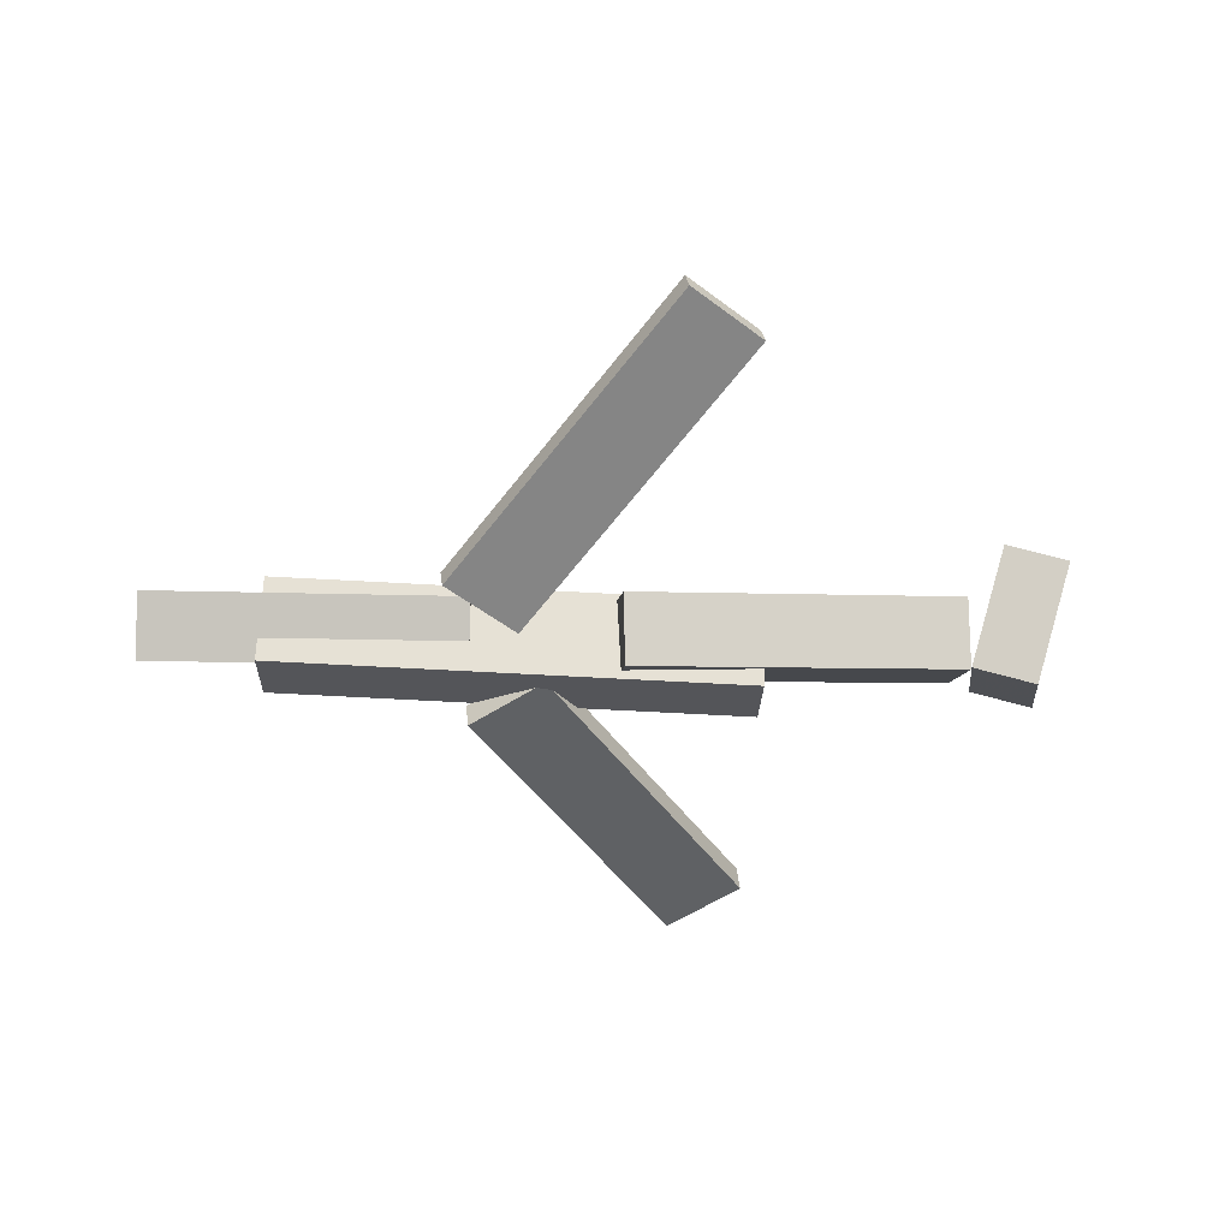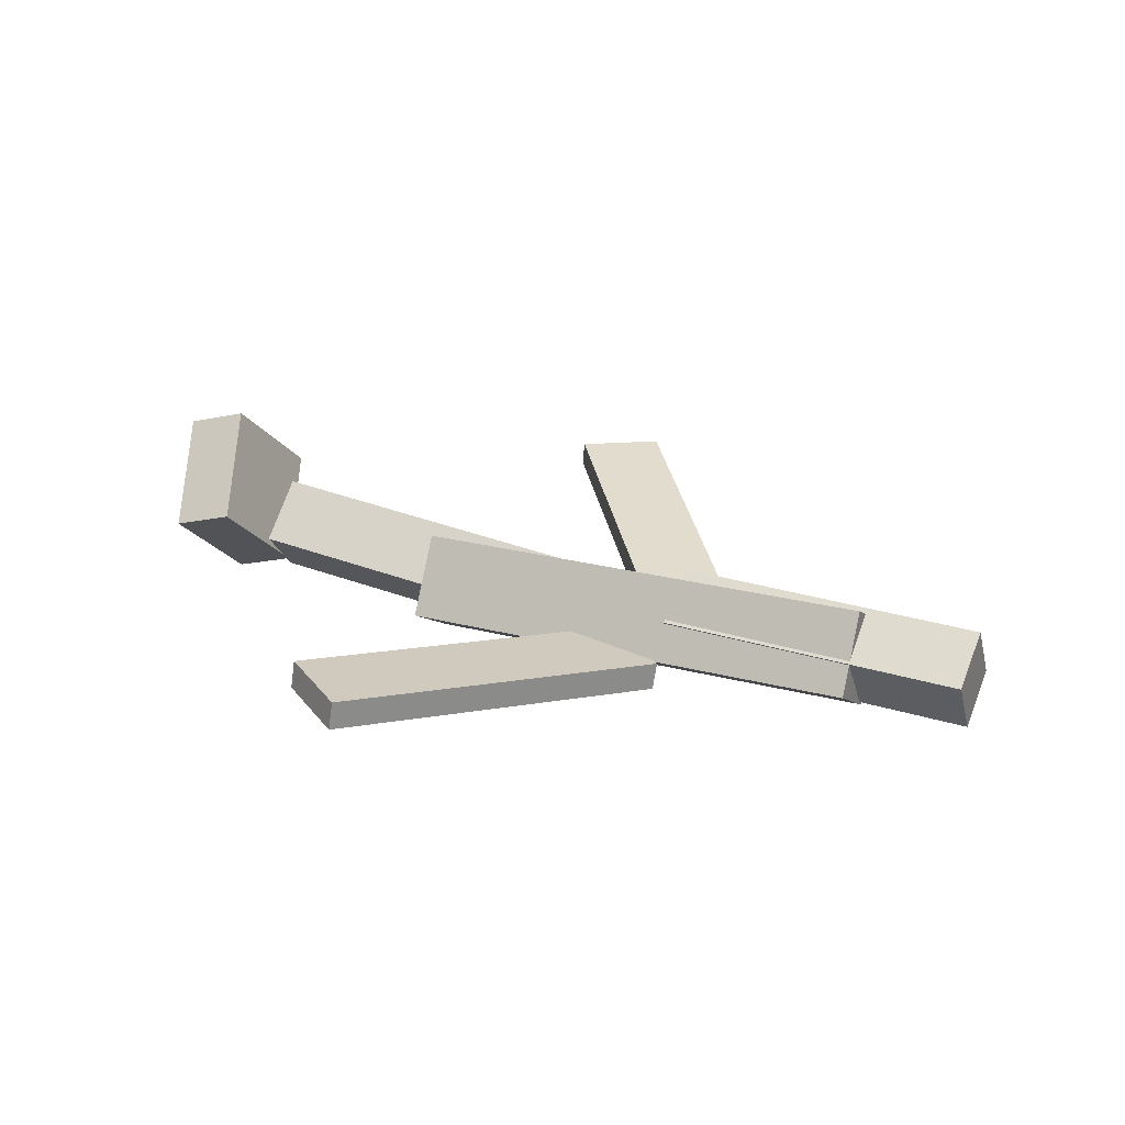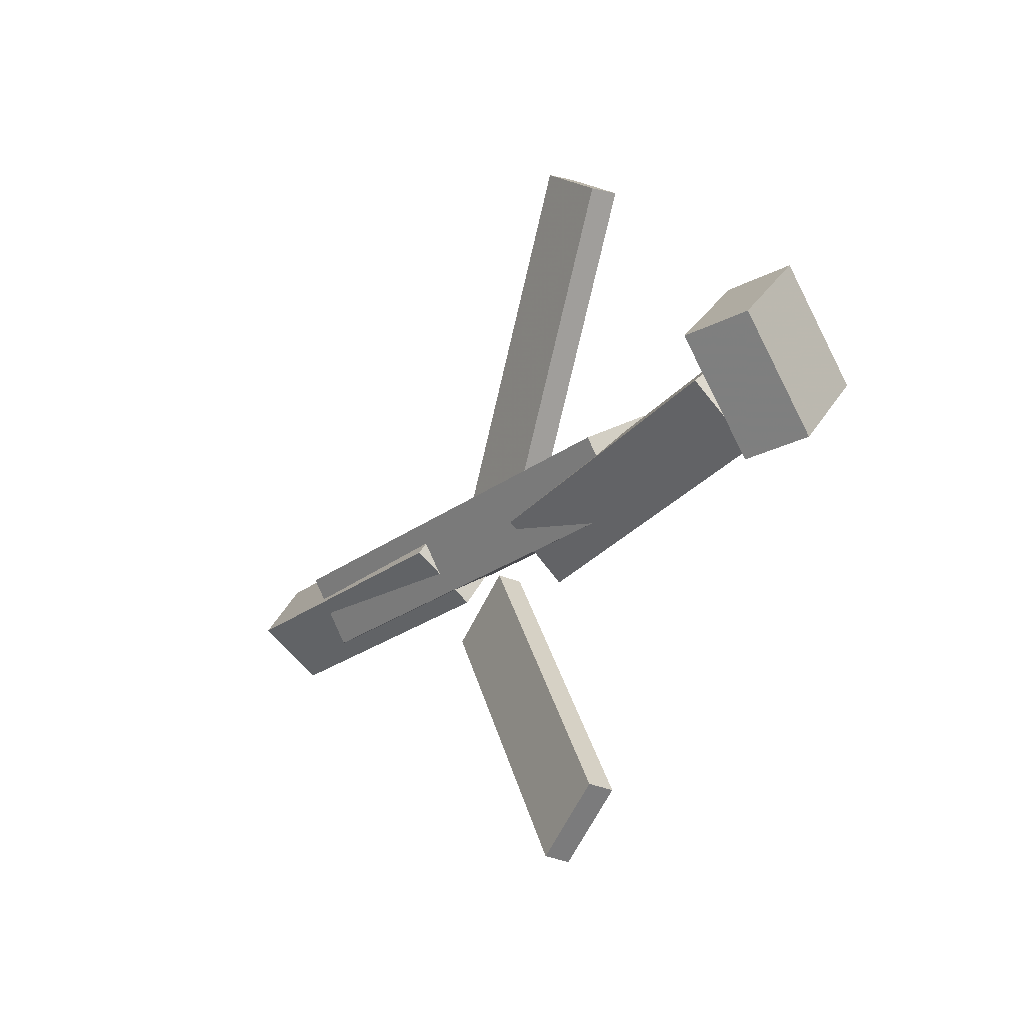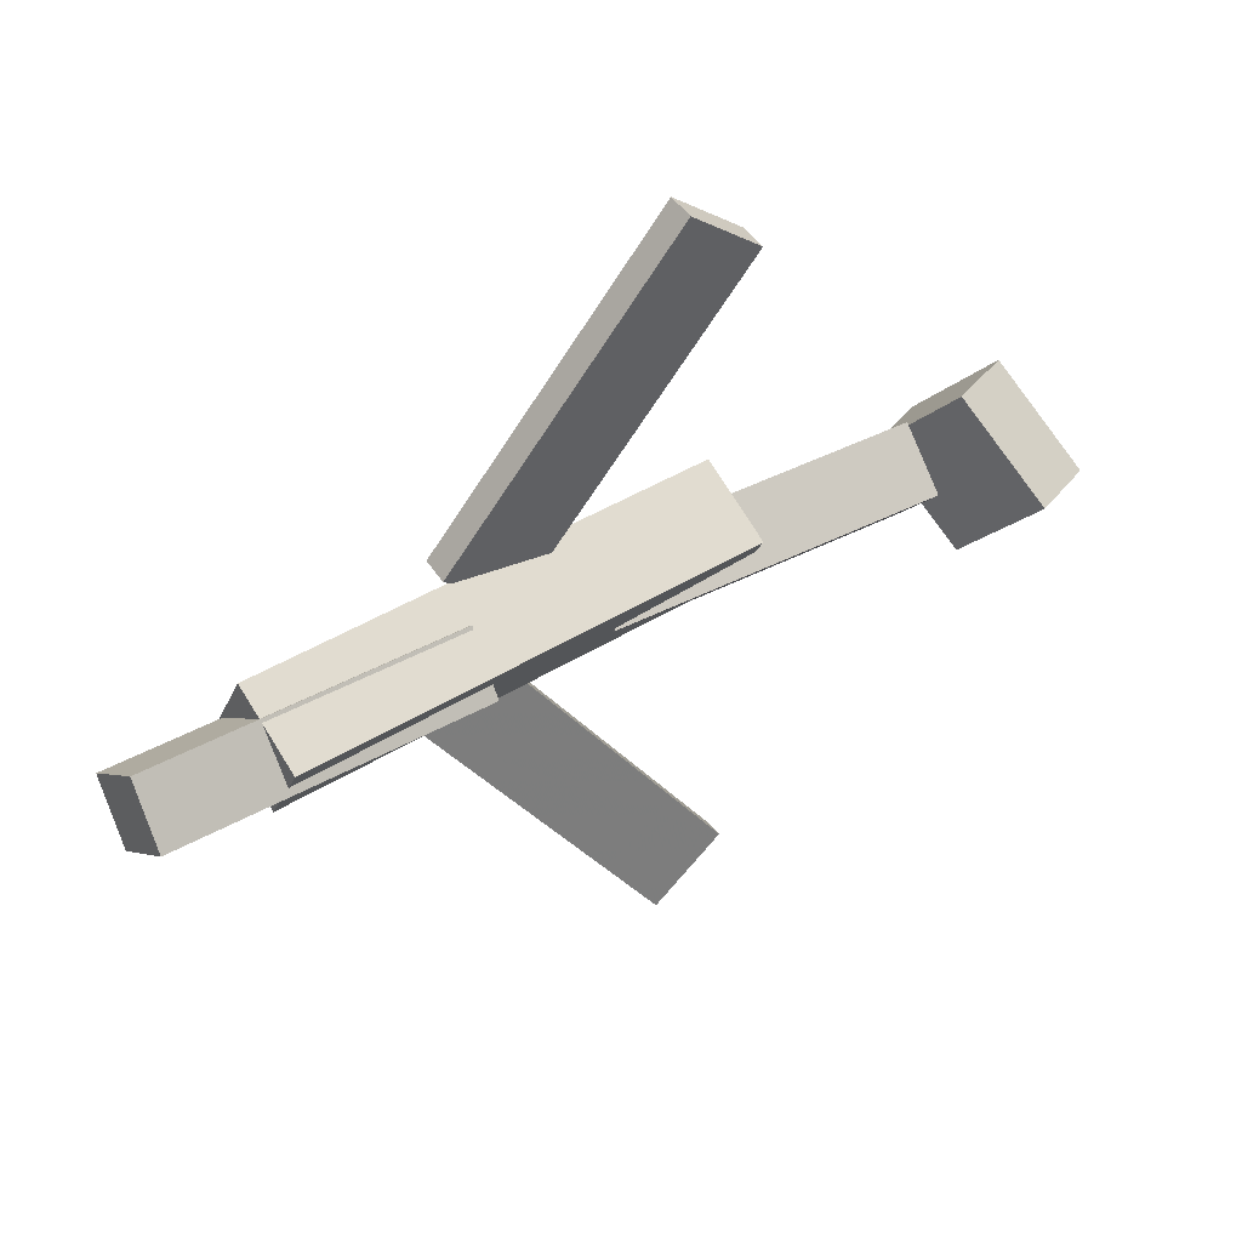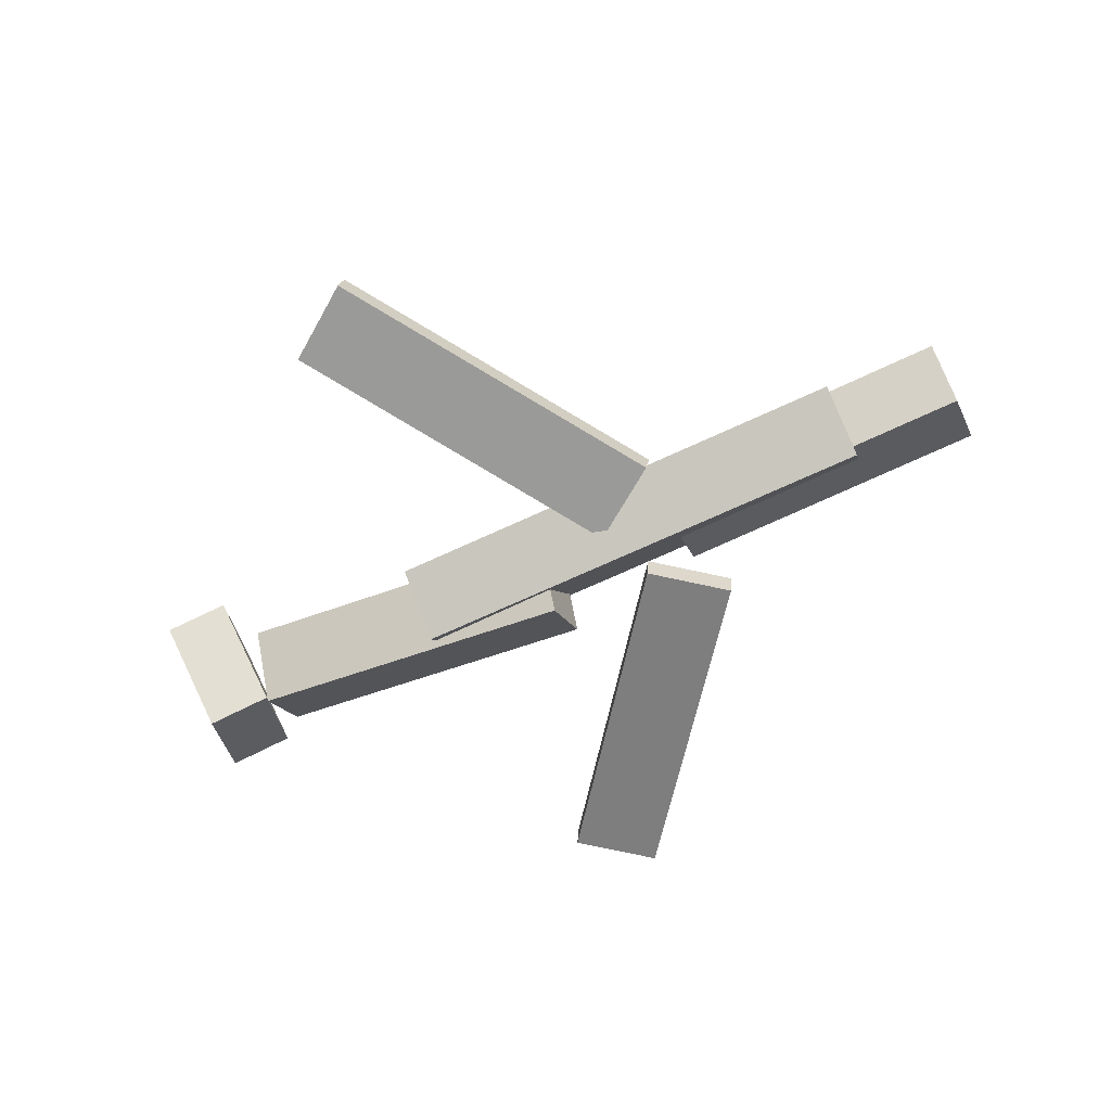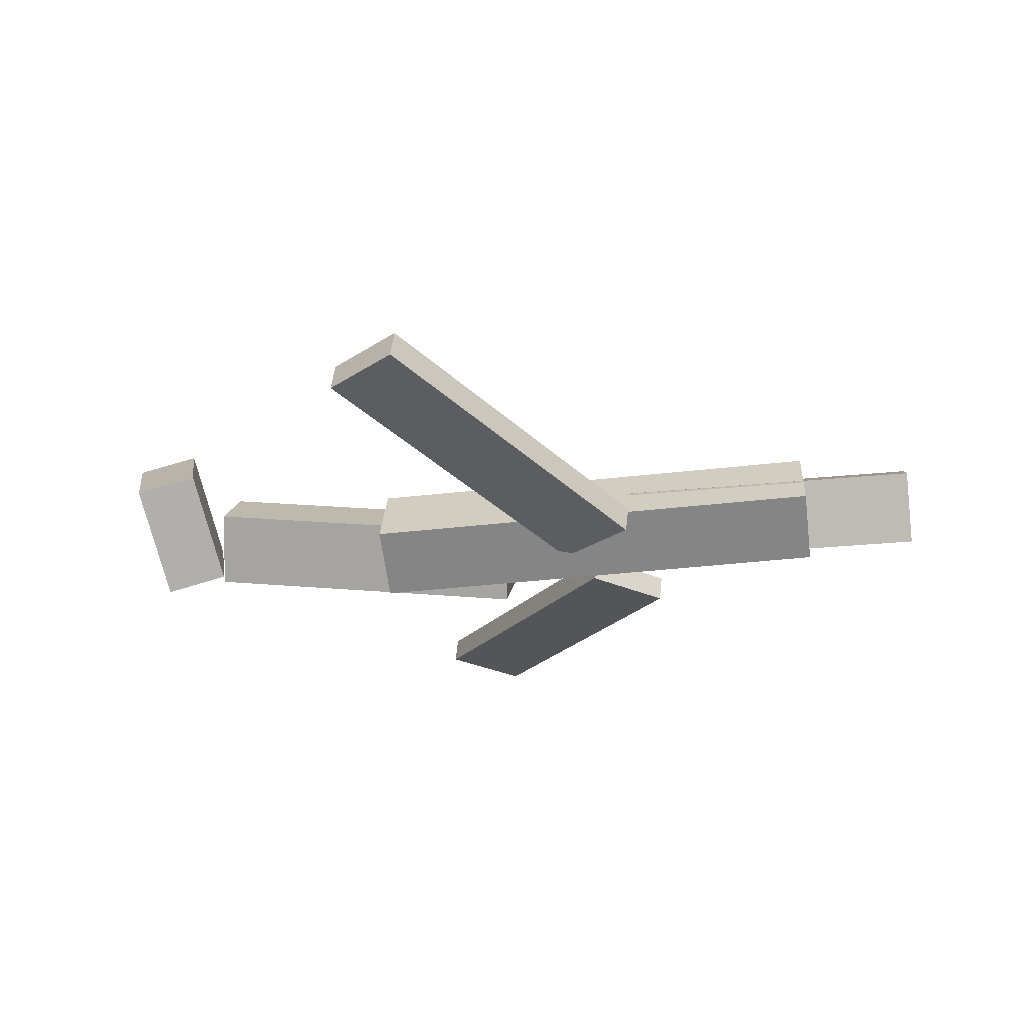
<metadata>
{"format":"obj","ext":"obj","renderer":"f3d","projection":"perspective","resolution":1024,"background":"white","views":[{"elev":-56.2,"azim":177.5,"up":"+Y"},{"elev":25.5,"azim":24.9,"up":"+Y"},{"elev":-23.3,"azim":-127.0,"up":"+Z"},{"elev":38.9,"azim":142.6,"up":"+Z"},{"elev":-67.7,"azim":24.9,"up":"+Y"},{"elev":-30.8,"azim":8.2,"up":"+Y"}]}
</metadata>
<code>
v 0.1231 -0.05634 -0.0675
v 0.06575 -0.0534 -0.02481
v 0.1207 -0.07636 -0.06939
v 0.06332 -0.07341 -0.0267
v -0.04693 -0.01388 -0.2988
v -0.1043 -0.01093 -0.2561
v -0.04936 -0.03389 -0.3007
v -0.1067 -0.03095 -0.258
f 1.0 7.0 5.0
f 1.0 3.0 7.0
f 1.0 4.0 3.0
f 1.0 2.0 4.0
f 3.0 8.0 7.0
f 3.0 4.0 8.0
f 5.0 7.0 8.0
f 5.0 8.0 6.0
f 1.0 5.0 6.0
f 1.0 6.0 2.0
f 2.0 6.0 8.0
f 2.0 8.0 4.0
v -0.1235 -0.05752 0.05439
v 0.2604 -0.04956 0.05328
v -0.1248 0.002417 0.0176
v 0.259 0.01037 0.01649
v -0.1229 -0.09003 0.001405
v 0.2609 -0.08207 0.0002986
v -0.1243 -0.03009 -0.03538
v 0.2595 -0.02213 -0.03649
f 9.0 15.0 13.0
f 9.0 11.0 15.0
f 9.0 12.0 11.0
f 9.0 10.0 12.0
f 11.0 16.0 15.0
f 11.0 12.0 16.0
f 13.0 15.0 16.0
f 13.0 16.0 14.0
f 9.0 13.0 14.0
f 9.0 14.0 10.0
f 10.0 14.0 16.0
f 10.0 16.0 12.0
v -0.2799 -0.02336 -0.04219
v -0.2826 -0.06353 -0.002147
v -0.2722 0.02094 0.002763
v -0.2749 -0.01923 0.04281
v -0.01437 -0.05503 -0.05616
v -0.01705 -0.0952 -0.01612
v -0.006718 -0.01072 -0.01121
v -0.009401 -0.05089 0.02884
f 17.0 23.0 21.0
f 17.0 19.0 23.0
f 17.0 20.0 19.0
f 17.0 18.0 20.0
f 19.0 24.0 23.0
f 19.0 20.0 24.0
f 21.0 23.0 24.0
f 21.0 24.0 22.0
f 17.0 21.0 22.0
f 17.0 22.0 18.0
f 18.0 22.0 24.0
f 18.0 24.0 20.0
v 0.3512 -0.0266 0.0414
v 0.3522 0.002814 -0.002904
v 0.1002 -0.02414 0.03757
v 0.1012 0.005271 -0.006732
v 0.3513 -0.07744 0.007642
v 0.3522 -0.04802 -0.03666
v 0.1002 -0.07498 0.003814
v 0.1012 -0.04556 -0.04049
f 25.0 31.0 29.0
f 25.0 27.0 31.0
f 25.0 28.0 27.0
f 25.0 26.0 28.0
f 27.0 32.0 31.0
f 27.0 28.0 32.0
f 29.0 31.0 32.0
f 29.0 32.0 30.0
f 25.0 29.0 30.0
f 25.0 30.0 26.0
f 26.0 30.0 32.0
f 26.0 32.0 28.0
v -0.3085 0.008874 -0.07048
v -0.3579 -0.005869 -0.06709
v -0.3238 0.07625 0.0001406
v -0.3731 0.06151 0.003529
v -0.2835 -0.05863 -0.0006731
v -0.3329 -0.07338 0.002715
v -0.2988 0.008744 0.06995
v -0.3482 -0.005999 0.07334
f 33.0 39.0 37.0
f 33.0 35.0 39.0
f 33.0 36.0 35.0
f 33.0 34.0 36.0
f 35.0 40.0 39.0
f 35.0 36.0 40.0
f 37.0 39.0 40.0
f 37.0 40.0 38.0
f 33.0 37.0 38.0
f 33.0 38.0 34.0
f 34.0 38.0 40.0
f 34.0 40.0 36.0
v 0.1006 -0.07471 0.05971
v 0.042 -0.07312 0.01739
v 0.103 -0.05197 0.05727
v 0.04438 -0.05037 0.01495
v -0.06692 -0.0321 0.2934
v -0.1255 -0.0305 0.251
v -0.06454 -0.009346 0.2909
v -0.1232 -0.007753 0.2486
f 41.0 47.0 45.0
f 41.0 43.0 47.0
f 41.0 44.0 43.0
f 41.0 42.0 44.0
f 43.0 48.0 47.0
f 43.0 44.0 48.0
f 45.0 47.0 48.0
f 45.0 48.0 46.0
f 41.0 45.0 46.0
f 41.0 46.0 42.0
f 42.0 46.0 48.0
f 42.0 48.0 44.0

</code>
